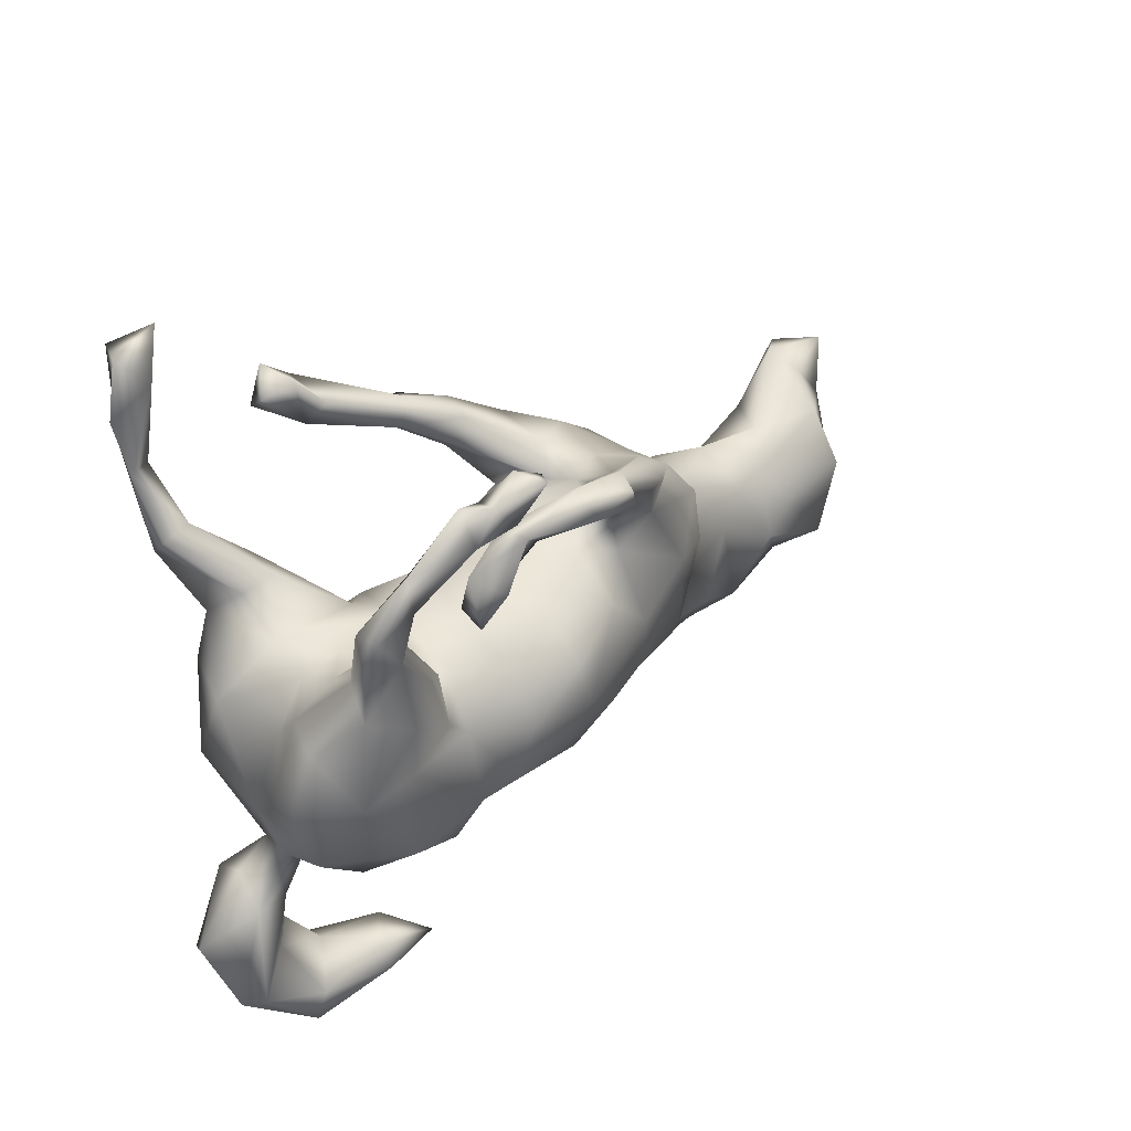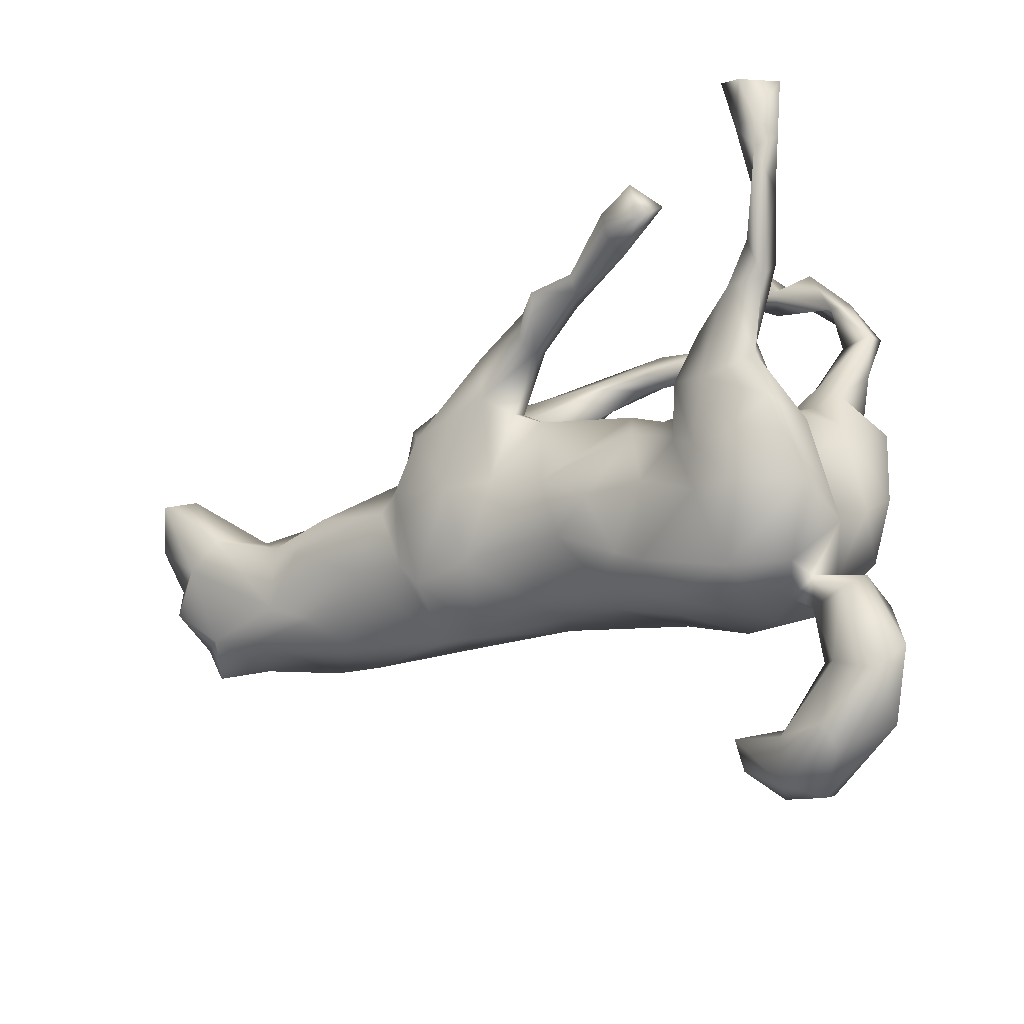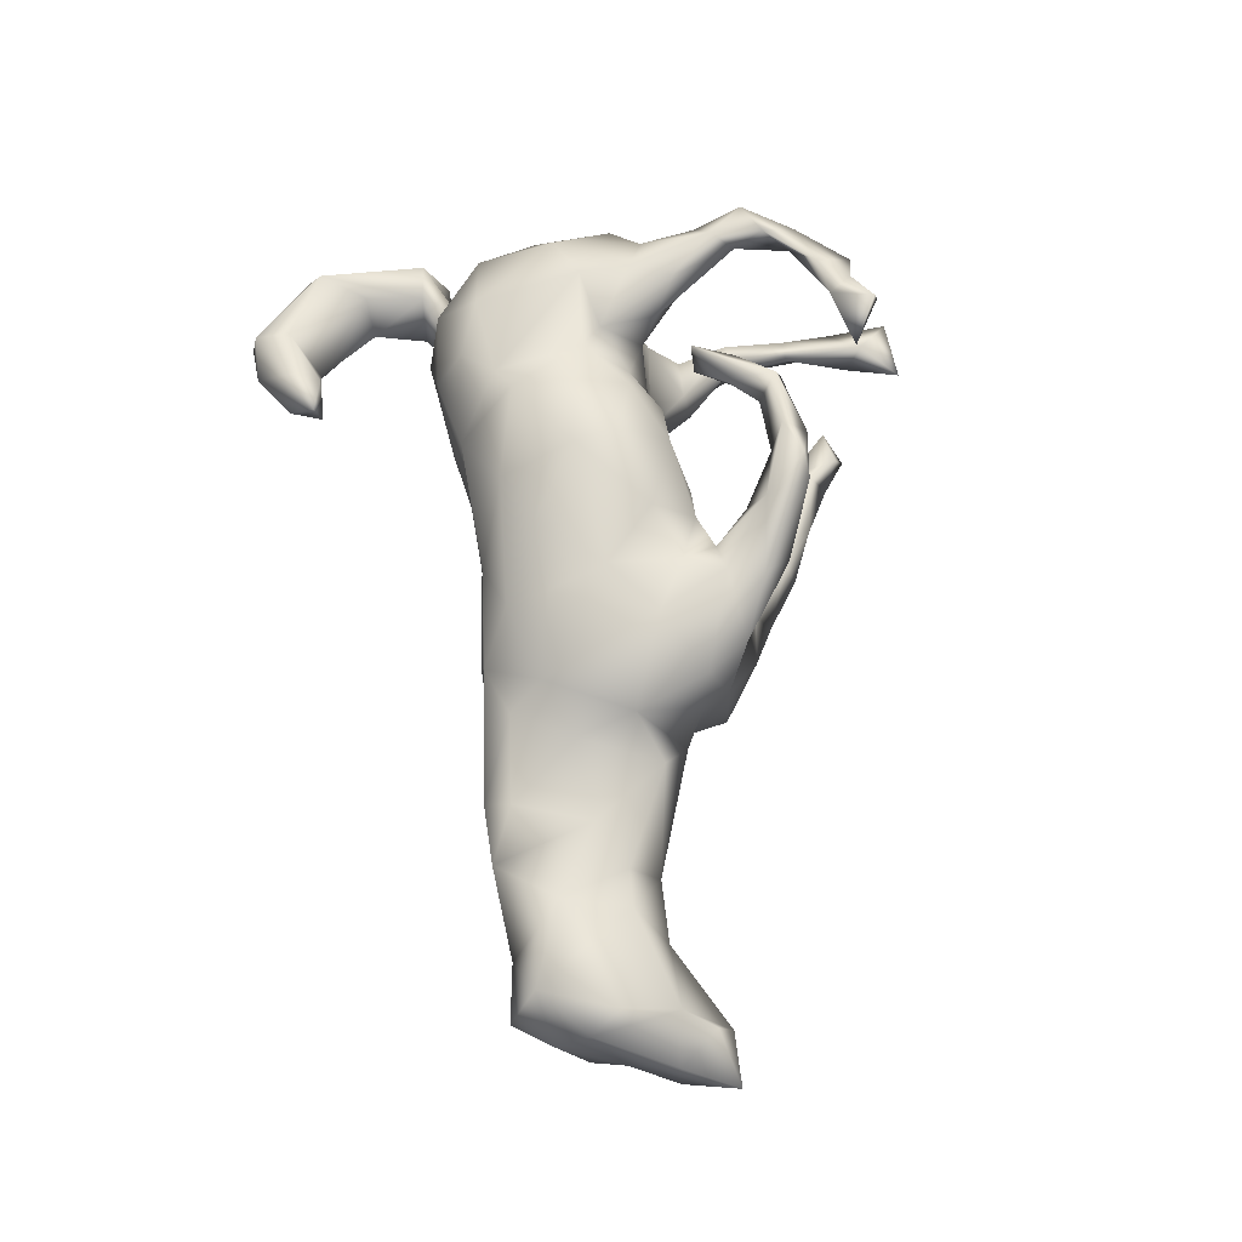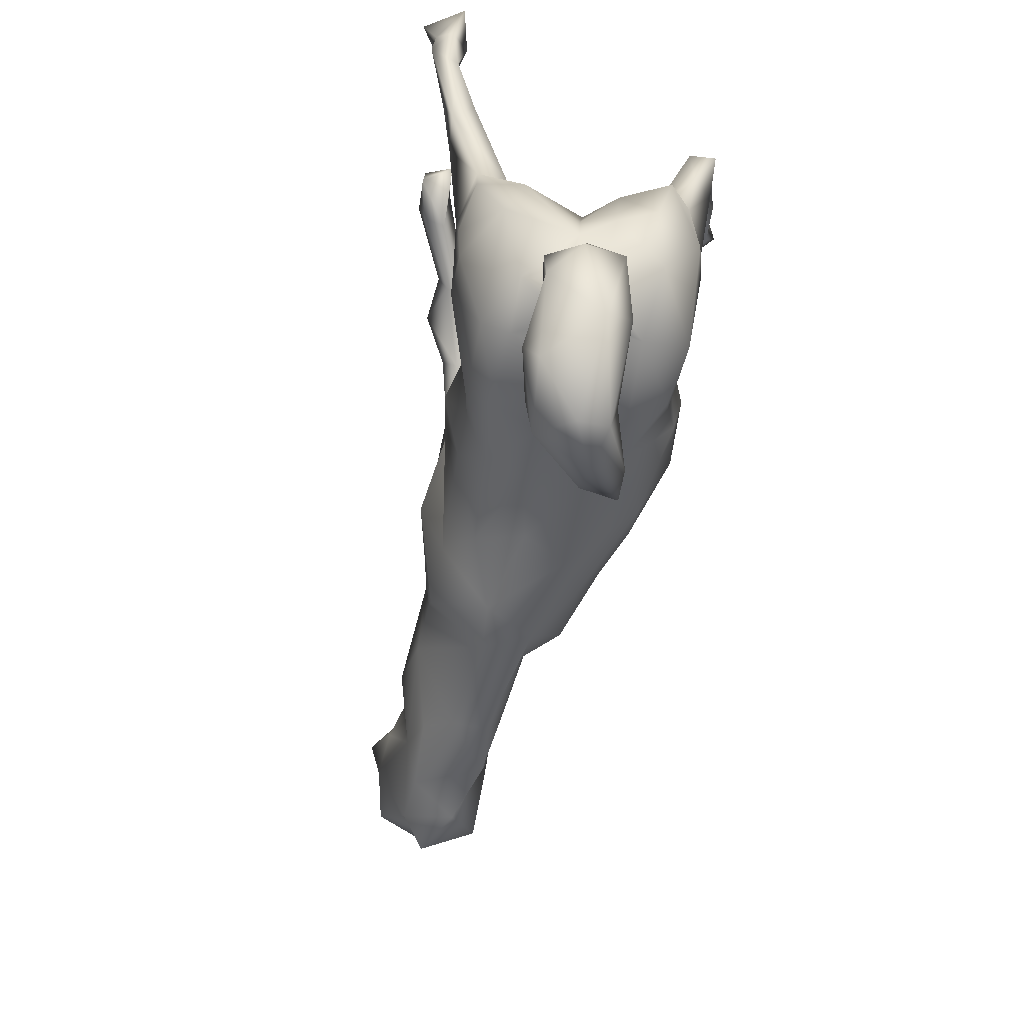
<metadata>
{"format":"obj","ext":"obj","renderer":"f3d","projection":"perspective","resolution":1024,"background":"white","views":[{"elev":32.7,"azim":-48.4,"up":"+Y"},{"elev":-16.4,"azim":-146.7,"up":"+Y"},{"elev":62.8,"azim":83.8,"up":"+Z"},{"elev":-52.4,"azim":-102.5,"up":"+Y"}]}
</metadata>
<code>
v 0.8707 0.028 -0.09547
v 0.897 0.1108 -0.06009
v 0.8654 0.02701 -0.03623
v 0.8428 -0.04729 -0.06973
v 0.8207 -0.1493 -0.01721
v 0.8233 -0.09916 -0.1011
v 0.811 0.08666 -0.03775
v 0.8478 0.1035 -0.1242
v 0.8004 0.1125 -0.09274
v 0.8267 -0.09803 0.03299
v 0.777 -0.2091 -0.0309
v 0.7949 0.0355 0.0128
v 0.7994 -0.05123 0.06175
v 0.7843 -0.02554 -0.1153
v 0.7357 0.02619 -0.1064
v 0.7629 -0.1482 -0.0668
v 0.6817 0.03144 -0.03143
v 0.7592 -0.1688 0.0599
v 0.6101 -0.004899 -0.09324
v 0.6202 -0.108 -0.08919
v 0.6932 -0.08494 0.0453
v 0.6257 -0.1217 0.05653
v 0.6363 -0.01744 0.0202
v 0.6987 -0.1971 0.009651
v 0.5713 0.03208 -0.0566
v 0.541 -0.02843 -0.1181
v 0.4981 0.02905 -0.1009
v 0.5758 -0.01554 0.01383
v 0.6635 -0.1611 -0.0652
v 0.5467 -0.1383 -0.07381
v 0.5096 -0.05868 0.04647
v 0.5574 -0.2132 0.03389
v 0.4841 -0.1851 -0.03327
v 0.424 0.05423 0.0331
v 0.3788 0.09454 -0.0298
v 0.4263 -0.07518 -0.1094
v 0.3615 0.0153 -0.11
v 0.3299 0.1078 -0.0816
v 0.3451 0.1207 0.04402
v 0.4711 -0.1775 0.0471
v 0.3283 -0.1669 0.05308
v 0.3155 0.164 -0.0839
v 0.3083 0.165 0.005469
v 0.3255 0.04677 -0.1207
v 0.4563 -0.2175 0.01943
v 0.3276 0.1285 0.1241
v 0.3878 -0.07284 0.07545
v 0.3083 -0.1163 0.1157
v 0.2094 0.2051 0.02319
v 0.2747 0.1934 0.1099
v 0.2771 0.1316 -0.1277
v 0.3229 -0.07835 -0.1102
v 0.3686 0.01655 0.1056
v 0.2292 0.2217 -0.0653
v 0.2412 0.06629 0.1734
v 0.2825 -0.1187 -0.1132
v 0.1491 0.2559 -0.1192
v 0.2919 -0.1997 -0.02231
v 0.1936 0.2267 0.1695
v 0.1481 0.1817 -0.1201
v 0.1832 -0.09414 0.1522
v 0.1591 0.2272 -0.03467
v 0.2037 -0.2041 -0.03219
v 0.1783 0.1723 0.1615
v 0.1675 0.2679 0.145
v 0.1995 0.02186 -0.1519
v 0.1559 0.1884 0.03353
v 0.2523 -0.199 0.05277
v 0.1054 0.1557 -0.08774
v 0.0899 0.2786 0.158
v 0.1363 0.1824 -0.006923
v 0.06789 0.2636 0.1488
v 0.04937 0.2924 -0.0941
v 0.1234 0.1644 0.1298
v 0.1277 0.03143 -0.1255
v 0.07993 0.2142 0.1573
v 0.1854 -0.0929 -0.1132
v 0.1793 -0.1565 0.1133
v 0.0614 0.3097 0.1993
v 0.1375 0.1127 0.1326
v 0.004783 0.3183 -0.1882
v 0.05673 0.3104 -0.1343
v 0.06932 0.07287 0.1827
v 0.06141 0.1414 0.1159
v 0.03652 0.2484 -0.0966
v 0.05514 0.2629 -0.1484
v 0.08618 0.2412 0.2072
v 0.07451 0.1486 -0.02804
v 0.00697 0.2596 0.1967
v 0.03869 0.3025 0.2414
v 0.0571 -0.1885 -0.002603
v -0.02392 0.3184 0.1941
v 0.07868 -0.1046 0.1784
v 0.04637 0.1295 -0.08837
v 0.03947 0.2372 -0.1269
v 0.156 -0.003061 0.1729
v -0.003986 0.2827 0.172
v -0.02392 0.2786 0.2303
v -0.04633 0.3029 -0.1261
v -0.06724 0.3105 -0.1671
v 0.09639 -0.1651 -0.07642
v -0.05838 -0.1925 -0.0292
v -0.004693 -0.1479 0.1722
v -0.09115 0.1285 -0.0317
v 0.09628 -0.187 0.07482
v -0.005916 0.1436 0.07111
v -0.02884 0.3446 -0.1334
v -0.07983 -0.04122 -0.1649
v -0.06246 -0.1613 -0.09344
v -0.002472 -0.08251 -0.1266
v -0.09238 0.2562 0.1787
v -0.1322 0.285 0.1978
v -0.02641 -0.03362 0.2255
v -0.0673 0.3359 -0.1823
v 0.01547 0.008732 -0.1457
v -0.05091 0.1152 0.1565
v -0.1611 0.3699 -0.2276
v -0.1615 0.3996 -0.238
v -0.04626 0.03731 0.2183
v -0.1515 0.3703 -0.1703
v -0.1477 0.2964 0.1609
v -0.1733 0.3372 -0.1939
v -0.2134 0.4356 -0.2379
v -0.1428 0.4082 0.2332
v -0.1531 0.1167 0.08181
v -0.1454 0.2093 0.1643
v -0.2493 0.4046 -0.1967
v -0.2314 0.3724 -0.2441
v -0.151 0.2351 0.1302
v -0.1688 0.2097 0.1939
v -0.1937 0.4165 -0.1905
v -0.1447 0.0646 -0.1268
v -0.1148 -0.1289 -0.1342
v -0.2222 0.377 0.2631
v -0.2409 0.3999 0.2121
v -0.1152 -0.2016 0.101
v -0.1683 -0.02142 -0.143
v -0.2138 0.4499 0.2486
v -0.1989 0.2353 0.1485
v -0.146 0.06309 0.1801
v -0.1929 0.4384 0.29
v -0.229 -0.001581 0.1708
v -0.1544 -0.1162 0.1925
v -0.194 0.1024 -0.005039
v -0.2065 0.1645 0.1779
v -0.2429 0.1217 -0.1597
v -0.191 0.17 0.1247
v -0.141 -0.02251 0.2143
v -0.2542 0.4131 0.2564
v -0.1997 -0.1393 0.1685
v -0.2097 0.07034 0.1124
v -0.1652 -0.1499 -0.1458
v -0.2102 0.0982 -0.07592
v -0.2364 0.02783 -0.1591
v -0.2995 0.1845 -0.1828
v -0.2902 0.003547 -0.1946
v -0.2999 0.4239 0.2314
v -0.2643 0.09685 0.101
v -0.2906 0.3685 0.255
v -0.1963 -0.2092 -0.1065
v -0.3135 0.1057 -0.1972
v -0.2913 -0.07103 -0.1967
v -0.17 -0.2158 -0.03018
v -0.3109 0.1739 -0.1305
v -0.3839 0.5612 -0.245
v -0.263 0.03025 0.1676
v -0.3804 0.3475 0.214
v -0.4744 0.548 -0.2241
v -0.3727 0.232 -0.2228
v -0.2303 -0.2304 0.09245
v -0.3564 0.01217 -0.2
v -0.3769 0.297 0.2232
v -0.2429 -0.1889 0.1538
v -0.3713 0.1727 -0.1267
v -0.4113 0.4745 -0.2559
v -0.4262 0.4975 -0.2092
v -0.3195 -0.1839 -0.1545
v -0.4515 0.4239 -0.2739
v -0.2522 -0.4208 -0.00973
v -0.45 0.4747 -0.2671
v -0.4038 0.279 -0.1881
v -0.4359 0.5351 -0.2882
v -0.2202 -0.4276 0.07214
v -0.3546 0.006687 0.1895
v -0.4188 0.2905 -0.2439
v -0.3091 0.1009 -0.001742
v -0.3687 0.1207 -0.06542
v -0.2766 0.12 0.1613
v -0.3765 0.1168 0.05819
v -0.4279 0.3694 -0.2334
v -0.3536 0.3374 0.1941
v -0.3254 0.1505 0.1991
v -0.4429 0.2616 -0.1963
v -0.4158 0.06112 -0.1841
v -0.3632 0.1835 0.1275
v -0.4764 0.4477 -0.243
v -0.3948 0.1327 -0.1803
v -0.3636 -0.2204 0.08225
v -0.3266 -0.2411 -0.003519
v -0.3564 -0.06262 -0.1971
v -0.3799 0.2546 0.1767
v -0.4629 0.3662 -0.2296
v -0.3908 0.2166 0.2108
v -0.2975 -0.4601 0.06129
v -0.4356 0.2308 -0.2312
v -0.3769 0.09117 -0.005112
v -0.2609 -0.4701 0.003172
v -0.3341 -0.2167 -0.1129
v -0.3983 0.1507 0.117
v -0.3509 -0.4202 -0.03456
v -0.3531 0.08337 0.1957
v -0.4249 0.1978 0.1746
v -0.4313 0.2667 0.1684
v -0.4537 -0.06796 -0.1482
v -0.3298 -0.1579 0.1669
v -0.4337 0.2698 0.212
v -0.298 -0.4172 0.03395
v -0.3711 -0.2185 -0.03774
v -0.4169 0.1102 0.1608
v -0.4308 -0.02746 0.1653
v -0.4099 -0.1805 -0.1135
v -0.4771 0.06683 0.1137
v -0.4138 0.008041 -0.02024
v -0.4447 0.03571 -0.1129
v -0.3743 -0.4435 -0.1007
v -0.4357 0.06954 0.0391
v -0.4308 -0.1915 -0.000266
v -0.4779 -0.0803 0.01932
v -0.3304 -0.5198 0.00033
v -0.3957 -0.2195 -0.01097
v -0.4574 -0.1072 -0.03391
v -0.4198 -0.1936 -0.06127
v -0.4183 -0.2447 -0.06107
v -0.407 -0.5192 0.01095
v -0.453 -0.2443 0.01267
v -0.425 -0.3281 -0.0433
v -0.4547 -0.1471 0.095
v -0.4006 -0.4634 0.02461
v -0.4627 -0.3368 -0.0948
v -0.4817 -0.23 -0.09632
v -0.3665 -0.5098 -0.08974
v -0.4134 -0.529 -0.0376
v -0.4893 -0.05032 0.08326
v -0.4972 -0.1995 -0.03485
v -0.4525 -0.4342 -0.1221
v -0.4666 -0.3364 0.008925
v -0.466 -0.4705 -0.1013
v -0.511 -0.4077 0.02061
v -0.5324 -0.36 -0.1055
v -0.5635 -0.3185 -0.05788
v -0.5105 -0.2381 0.01855
v -0.5263 -0.4282 -0.01929
f 10 13 18
f 13 21 18
f 159 157 167
f 98 92 112
f 53 55 48
f 48 55 61
f 61 55 96
f 61 96 93
f 93 96 113
f 143 113 148
f 143 148 142
f 143 142 150
f 47 53 48
f 103 93 113
f 143 103 113
f 78 48 61
f 61 93 78
f 103 78 93
f 141 124 138
f 141 149 134
f 141 138 149
f 149 157 159
f 134 124 141
f 134 149 159
f 90 79 92
f 87 79 90
f 87 90 98
f 96 83 113
f 113 83 119
f 113 119 148
f 57 86 82
f 73 107 99
f 95 85 99
f 82 81 107
f 73 82 107
f 245 247 249
f 241 247 245
f 239 245 249
f 177 160 208
f 152 160 177
f 177 208 221
f 200 162 177
f 162 152 177
f 137 152 162
f 133 152 137
f 214 221 231
f 177 221 214
f 200 177 214
f 108 133 137
f 224 214 231
f 156 154 162
f 154 137 162
f 132 108 137
f 194 214 224
f 171 214 194
f 146 154 156
f 146 153 154
f 197 194 224
f 197 174 205
f 100 95 99
f 81 86 95
f 82 86 81
f 146 156 161
f 181 202 193
f 181 190 202
f 123 128 127
f 128 122 127
f 117 122 128
f 118 117 128
f 164 193 174
f 118 114 117
f 131 123 127
f 118 123 131
f 176 168 196
f 176 165 168
f 205 193 202
f 181 169 185
f 178 205 202
f 178 185 205
f 190 185 178
f 123 118 128
f 178 202 196
f 178 175 190
f 180 178 196
f 202 176 196
f 190 176 202
f 190 175 176
f 180 175 178
f 175 180 182
f 180 196 168
f 168 182 180
f 165 182 168
f 50 65 59
f 166 192 211
f 184 166 211
f 111 98 112
f 126 111 112
f 126 112 130
f 112 121 139
f 130 112 139
f 145 130 139
f 188 201 192
f 192 201 203
f 65 79 59
f 79 65 70
f 59 79 87
f 89 76 87
f 72 76 89
f 87 98 89
f 126 130 145
f 211 192 203
f 211 203 219
f 64 50 59
f 64 59 87
f 64 87 74
f 74 87 76
f 46 50 64
f 46 64 55
f 80 64 74
f 96 80 83
f 80 84 83
f 83 84 116
f 119 83 116
f 140 119 116
f 119 140 148
f 55 64 80
f 96 55 80
f 148 140 142
f 53 46 55
f 165 175 182
f 165 176 175
f 215 184 220
f 150 142 184
f 53 39 46
f 184 211 220
f 142 166 184
f 166 151 158
f 142 151 166
f 142 140 151
f 140 125 151
f 74 84 80
f 46 43 50
f 46 39 43
f 220 219 222
f 211 219 220
f 166 188 192
f 158 188 166
f 140 116 125
f 116 84 106
f 74 67 84
f 76 67 74
f 50 43 49
f 188 158 195
f 145 139 147
f 139 129 147
f 129 126 147
f 147 126 145
f 72 67 76
f 70 67 72
f 49 70 65
f 50 49 65
f 213 209 212
f 212 209 219
f 203 216 212
f 203 212 219
f 213 195 209
f 201 195 213
f 201 188 195
f 213 212 216
f 116 106 104
f 232 240 244
f 218 233 232
f 218 232 221
f 133 109 152
f 108 110 133
f 110 109 133
f 101 109 110
f 77 101 110
f 115 77 110
f 66 56 77
f 44 56 66
f 221 232 231
f 108 115 110
f 75 77 115
f 75 66 77
f 132 115 108
f 75 115 94
f 66 75 60
f 51 66 60
f 44 66 51
f 132 154 153
f 132 137 154
f 90 92 98
f 115 132 104
f 94 115 104
f 206 224 223
f 206 187 224
f 187 197 224
f 153 155 164
f 153 146 155
f 60 69 95
f 187 174 197
f 164 174 187
f 60 95 86
f 86 57 60
f 69 60 75
f 231 223 224
f 42 51 54
f 88 69 94
f 104 132 144
f 144 132 153
f 186 187 206
f 206 223 226
f 75 94 69
f 226 223 228
f 38 44 51
f 42 38 51
f 223 231 228
f 227 228 231
f 19 26 27
f 27 26 37
f 37 36 52
f 44 37 52
f 56 44 52
f 231 232 227
f 227 232 251
f 235 230 227
f 232 244 251
f 227 251 235
f 26 19 20
f 26 20 36
f 26 36 37
f 56 52 58
f 77 63 101
f 101 102 109
f 106 88 104
f 67 71 88
f 62 71 67
f 49 62 67
f 49 54 62
f 43 54 49
f 43 42 54
f 242 234 252
f 247 242 252
f 242 229 234
f 241 229 242
f 207 229 241
f 179 207 241
f 217 210 238
f 210 179 225
f 238 210 246
f 252 251 250
f 248 251 252
f 248 235 251
f 246 235 248
f 246 248 238
f 236 235 246
f 210 236 246
f 236 233 235
f 251 244 250
f 230 235 233
f 233 218 230
f 208 199 218
f 160 199 208
f 160 163 199
f 109 102 163
f 77 56 63
f 52 36 58
f 88 94 104
f 164 181 193
f 164 155 181
f 114 81 100
f 81 95 100
f 122 99 120
f 117 100 122
f 114 100 117
f 100 99 122
f 107 114 118
f 99 107 120
f 107 81 114
f 122 131 127
f 120 131 122
f 120 118 131
f 107 118 120
f 171 200 214
f 156 200 171
f 156 162 200
f 194 161 171
f 161 156 171
f 197 161 194
f 155 146 161
f 169 161 197
f 169 155 161
f 169 197 205
f 205 174 193
f 155 169 181
f 181 185 190
f 56 58 63
f 234 248 252
f 209 189 226
f 218 199 198
f 4 6 14
f 14 16 20
f 16 29 20
f 36 20 30
f 36 30 33
f 36 33 58
f 101 63 91
f 6 16 14
f 29 30 20
f 30 29 33
f 179 183 207
f 217 179 210
f 204 217 238
f 234 238 248
f 207 183 229
f 229 204 234
f 204 238 234
f 158 189 195
f 209 195 189
f 209 226 222
f 219 209 222
f 70 49 67
f 185 169 205
f 186 144 187
f 144 153 187
f 95 71 85
f 69 71 95
f 71 69 88
f 54 51 57
f 71 73 85
f 71 62 73
f 62 57 73
f 62 54 57
f 85 73 99
f 73 57 82
f 241 242 247
f 225 179 241
f 225 245 239
f 210 225 239
f 249 252 250
f 249 247 252
f 210 239 236
f 233 236 239
f 240 249 250
f 244 240 250
f 233 239 240
f 109 163 160
f 152 109 160
f 240 232 233
f 208 218 221
f 187 153 164
f 57 51 60
f 245 225 241
f 240 239 249
f 92 121 112
f 97 111 121
f 89 98 111
f 97 89 111
f 92 97 121
f 70 97 92
f 72 89 97
f 70 72 97
f 70 92 79
f 203 172 216
f 201 172 203
f 172 167 216
f 159 167 172
f 172 191 159
f 134 159 191
f 135 134 191
f 124 134 135
f 157 191 167
f 157 135 191
f 149 135 157
f 149 138 135
f 124 135 138
f 11 18 24
f 5 18 11
f 45 32 40
f 24 22 32
f 18 22 24
f 18 21 22
f 5 10 18
f 40 41 45
f 198 173 215
f 215 220 237
f 34 35 53
f 53 35 39
f 215 150 184
f 23 12 17
f 28 34 31
f 31 34 47
f 173 150 215
f 3 12 10
f 10 12 13
f 13 12 23
f 13 23 21
f 23 28 22
f 31 22 28
f 40 31 47
f 105 78 103
f 105 103 136
f 136 103 143
f 136 143 150
f 136 150 173
f 136 173 170
f 21 23 22
f 22 31 32
f 32 31 40
f 40 47 41
f 41 47 48
f 41 48 68
f 68 48 78
f 68 78 105
f 121 129 139
f 111 126 129
f 111 129 121
f 191 201 213
f 191 172 201
f 167 213 216
f 213 167 191
f 229 183 204
f 183 217 204
f 183 179 217
f 11 24 16
f 5 11 16
f 33 45 58
f 33 32 45
f 29 32 33
f 29 24 32
f 16 24 29
f 63 105 91
f 63 68 105
f 58 68 63
f 58 45 68
f 45 41 68
f 4 5 6
f 4 10 5
f 170 173 198
f 91 105 136
f 6 5 16
f 163 136 170
f 91 136 102
f 3 7 12
f 4 3 10
f 1 3 4
f 198 215 237
f 23 25 28
f 17 25 23
f 12 9 17
f 7 9 12
f 2 7 3
f 28 25 34
f 237 220 243
f 222 243 220
f 151 144 158
f 125 144 151
f 104 125 116
f 84 88 106
f 67 88 84
f 9 15 17
f 243 228 237
f 199 170 198
f 27 37 35
f 38 35 44
f 35 37 44
f 15 14 20
f 104 144 125
f 158 144 186
f 158 186 189
f 189 186 206
f 189 206 226
f 39 38 43
f 43 38 42
f 222 226 243
f 226 228 243
f 39 35 38
f 2 8 9
f 7 2 9
f 34 25 35
f 25 27 35
f 1 2 3
f 2 1 8
f 9 8 15
f 8 14 15
f 17 19 25
f 25 19 27
f 230 218 198
f 230 198 227
f 227 198 237
f 228 227 237
f 1 4 14
f 8 1 14
f 15 20 19
f 17 15 19
f 101 91 102
f 102 136 163
f 163 170 199
f 34 53 47

</code>
